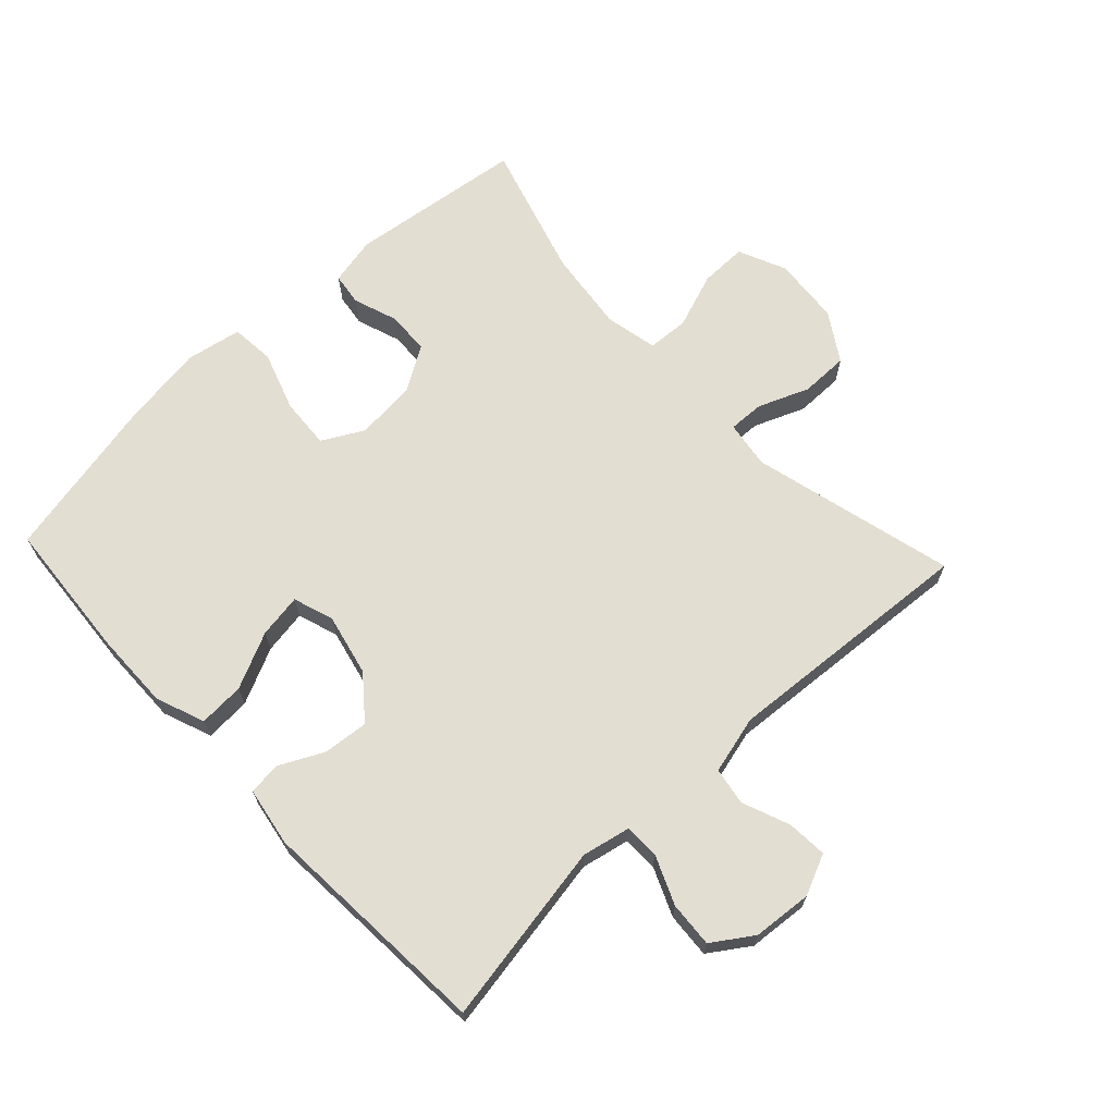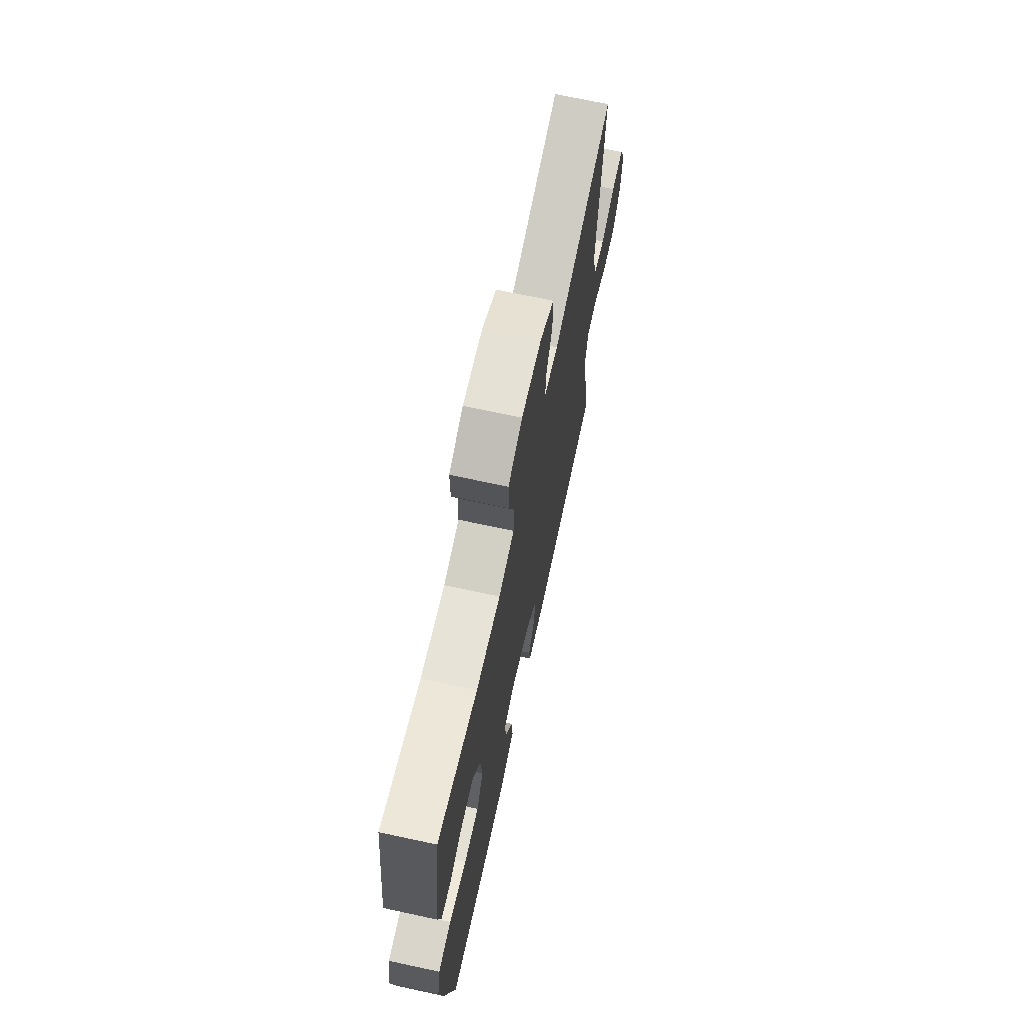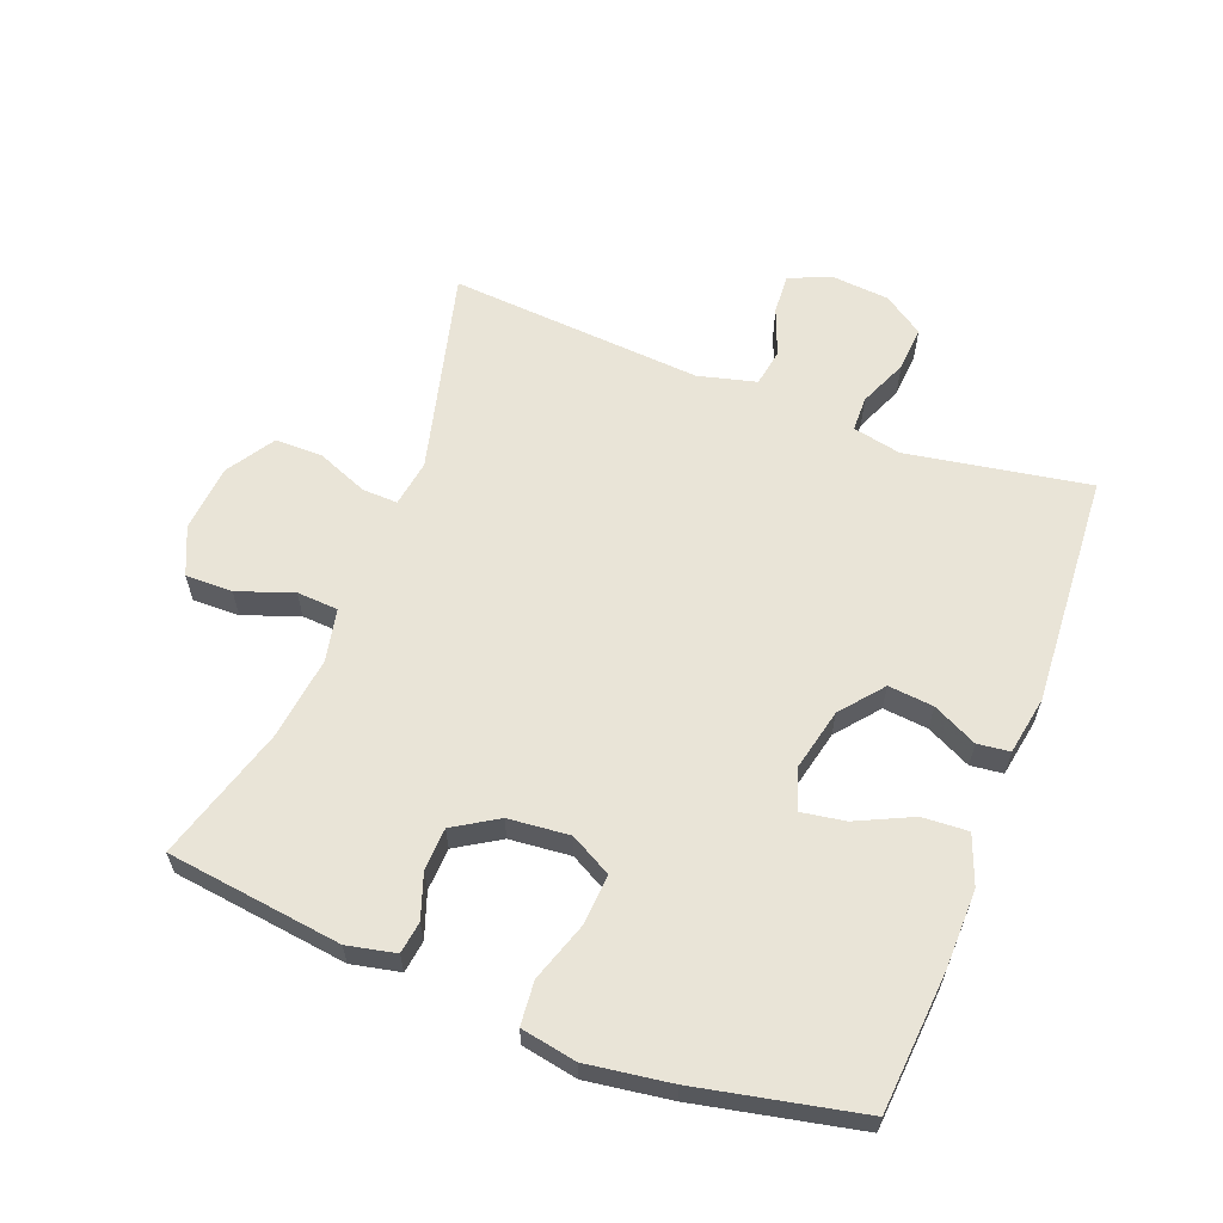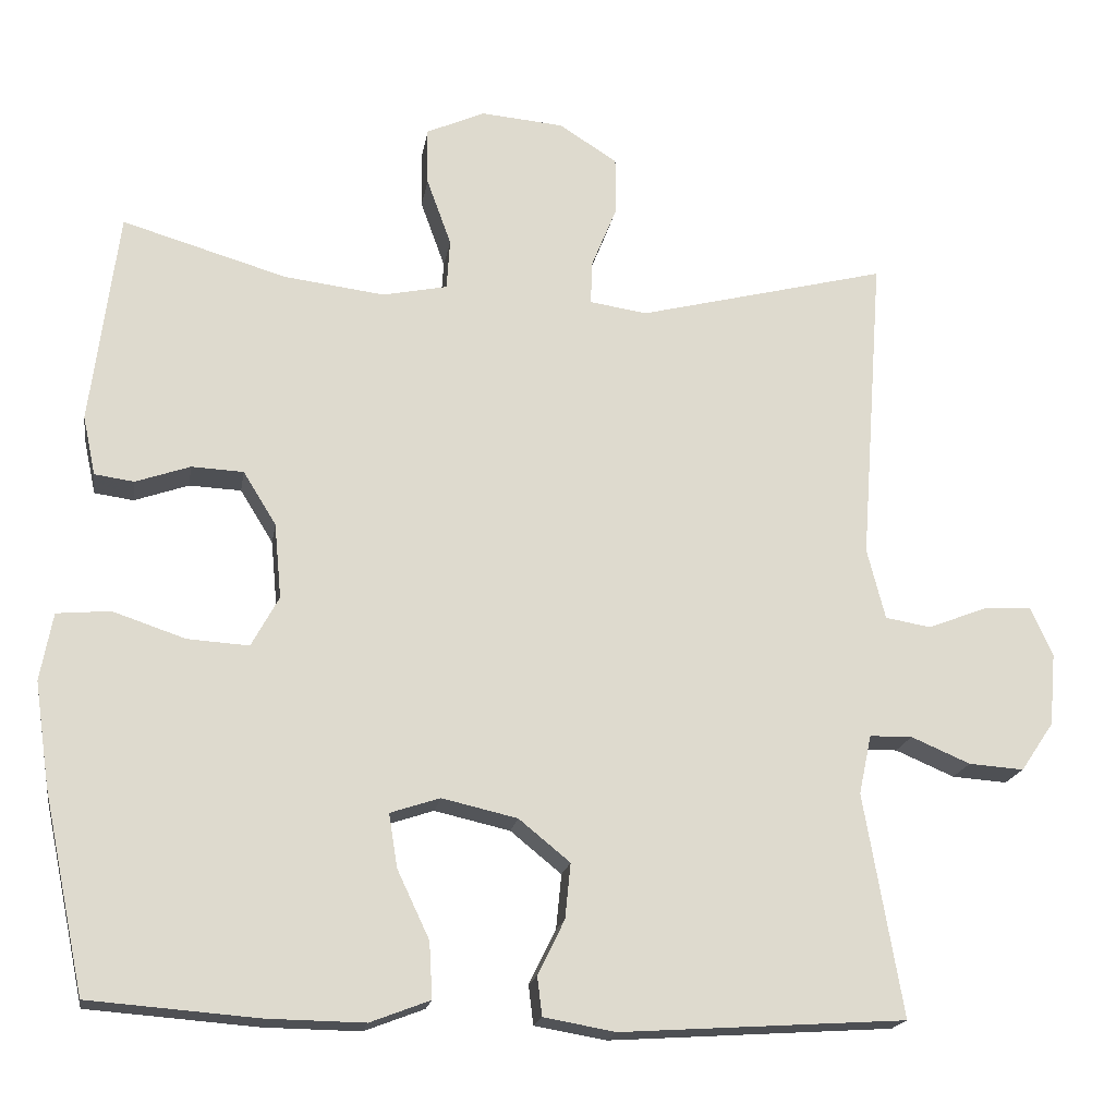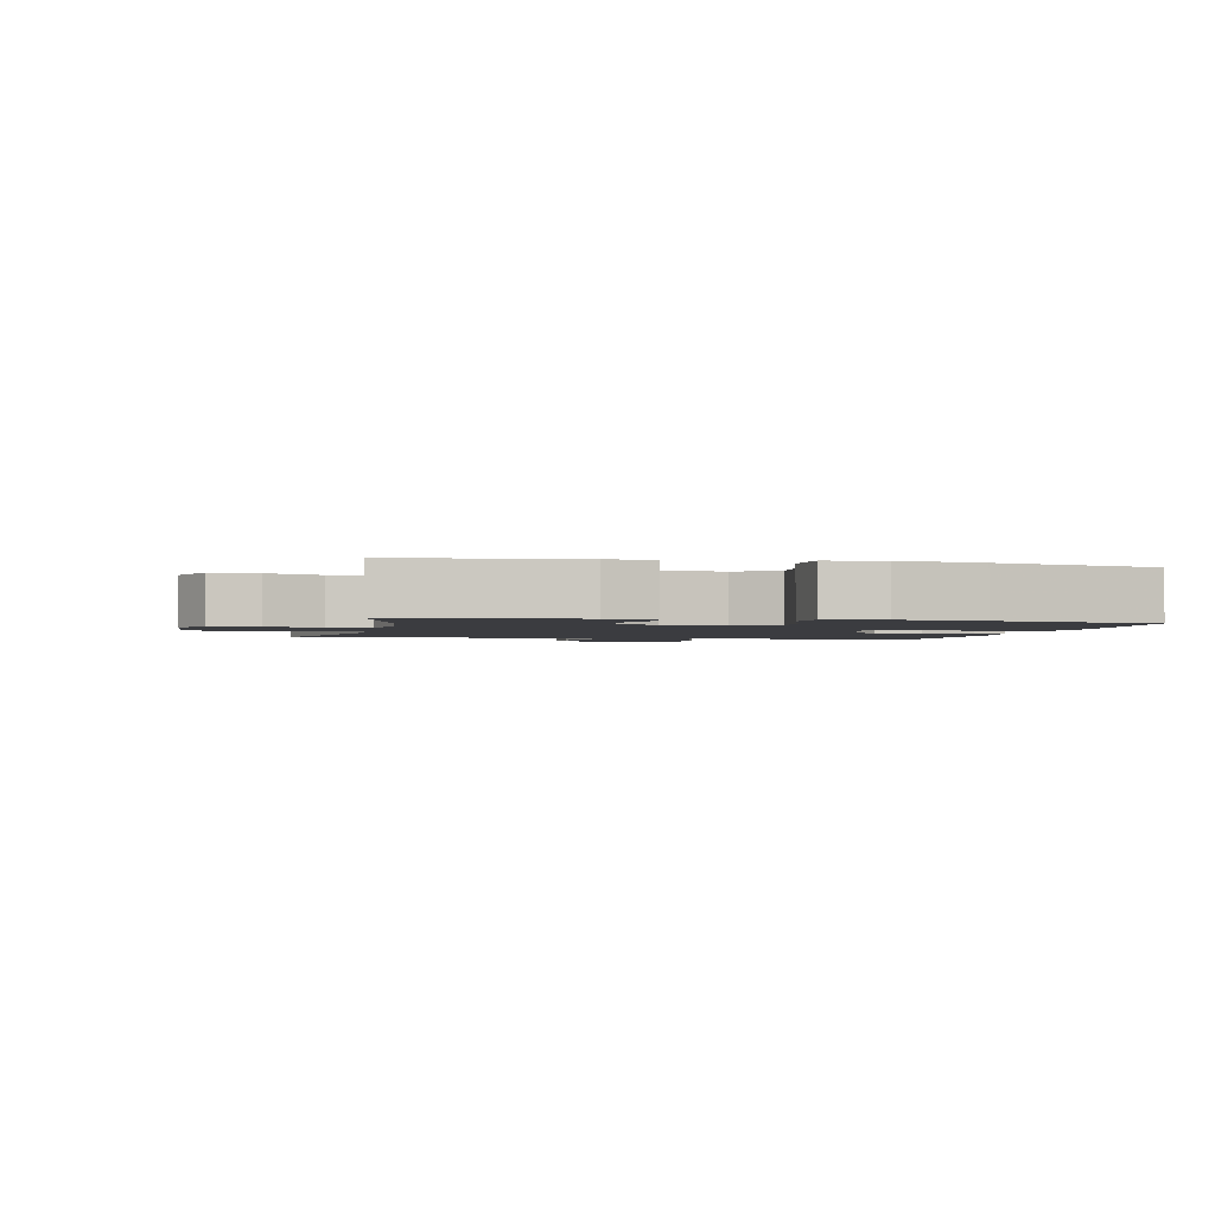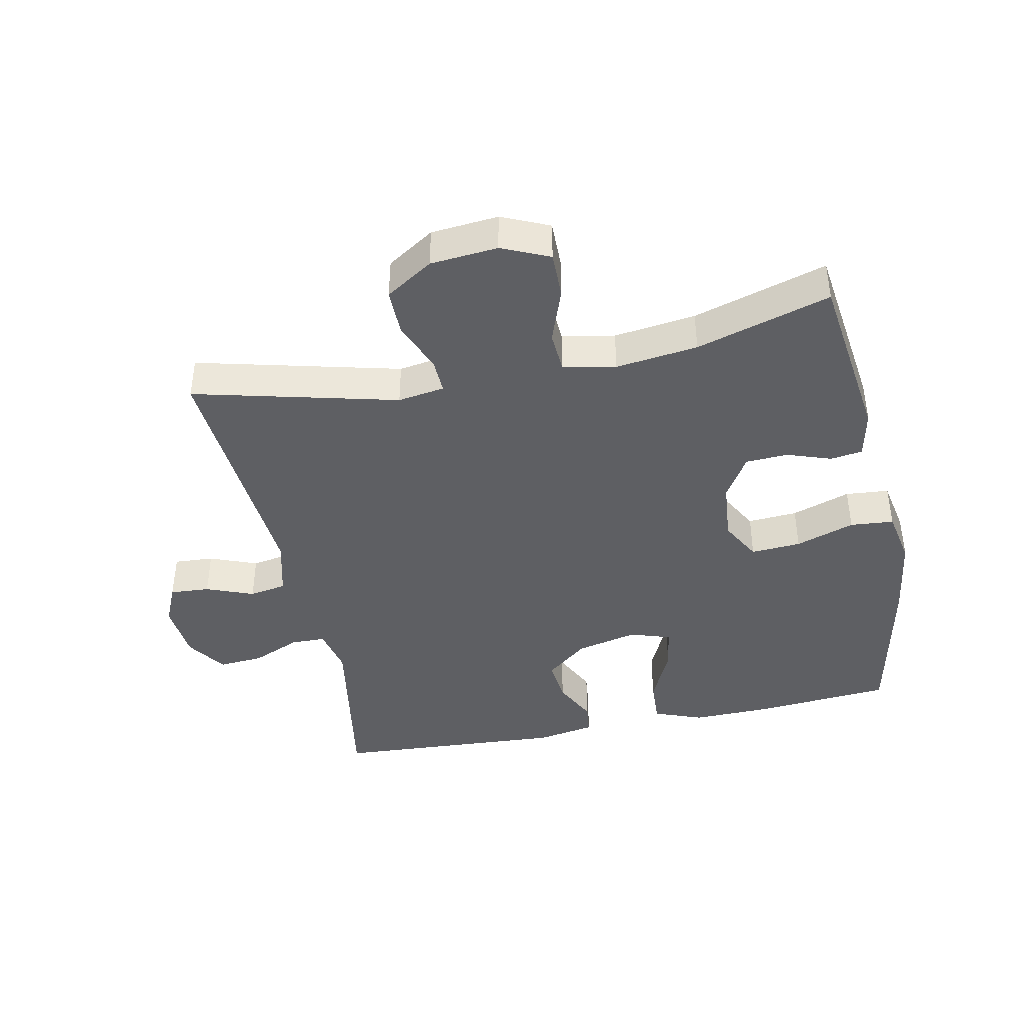
<metadata>
{"format":"obj","ext":"obj","renderer":"f3d","projection":"perspective","resolution":1024,"background":"white","views":[{"elev":67.5,"azim":-133.2,"up":"+Y"},{"elev":69.5,"azim":102.2,"up":"+Z"},{"elev":61.2,"azim":111.1,"up":"+Y"},{"elev":-18.4,"azim":170.8,"up":"+Z"},{"elev":-2.0,"azim":77.6,"up":"+Y"},{"elev":-41.6,"azim":11.8,"up":"+Y"}]}
</metadata>
<code>
v 0.5 0.07 -0.5
v 0.285 0.07 -0.517
v 0.162 0.07 -0.519
v 0.086 0.07 -0.49
v 0.09 0.07 -0.419
v 0.131 0.07 -0.332
v 0.142 0.07 -0.264
v 0.079 0.07 -0.243
v -0.017 0.07 -0.265
v -0.082 0.07 -0.318
v -0.075 0.07 -0.388
v -0.041 0.07 -0.457
v -0.047 0.07 -0.507
v -0.138 0.07 -0.523
v -0.5 0.07 -0.5
v -0.451 0.07 -0.217
v -0.467 0.07 -0.142
v -0.521 0.07 -0.141
v -0.596 0.07 -0.173
v -0.666 0.07 -0.178
v -0.708 0.07 -0.116
v -0.716 0.07 -0.024
v -0.688 0.07 0.039
v -0.626 0.07 0.035
v -0.552 0.07 0.006
v -0.494 0.07 0.016
v -0.471 0.07 0.106
v -0.5 0.07 0.5
v -0.183 0.07 0.42
v -0.11 0.07 0.431
v -0.112 0.07 0.486
v -0.144 0.07 0.565
v -0.144 0.07 0.639
v -0.07 0.07 0.686
v 0.035 0.07 0.695
v 0.109 0.07 0.662
v 0.108 0.07 0.589
v 0.077 0.07 0.503
v 0.081 0.07 0.439
v 0.163 0.07 0.422
v 0.291 0.07 0.438
v 0.5 0.07 0.5
v 0.535 0.07 0.228
v 0.519 0.07 0.153
v 0.469 0.07 0.146
v 0.4 0.07 0.17
v 0.334 0.07 0.167
v 0.292 0.07 0.099
v 0.283 0.07 0.004
v 0.318 0.07 -0.06
v 0.396 0.07 -0.055
v 0.488 0.07 -0.024
v 0.556 0.07 -0.03
v 0.572 0.07 -0.116
v 0.553 0.07 -0.247
v 0.5 0 -0.5
v 0.285 0 -0.517
v 0.162 0 -0.519
v 0.086 0 -0.49
v 0.09 0 -0.419
v 0.131 0 -0.332
v 0.142 0 -0.264
v 0.079 0 -0.243
v -0.017 0 -0.265
v -0.082 0 -0.318
v -0.075 0 -0.388
v -0.041 0 -0.457
v -0.047 0 -0.507
v -0.138 0 -0.523
v -0.5 0 -0.5
v -0.451 0 -0.217
v -0.467 0 -0.142
v -0.521 0 -0.141
v -0.596 0 -0.173
v -0.666 0 -0.178
v -0.708 0 -0.116
v -0.716 0 -0.024
v -0.688 0 0.039
v -0.626 0 0.035
v -0.552 0 0.006
v -0.494 0 0.016
v -0.471 0 0.106
v -0.5 0 0.5
v -0.183 0 0.42
v -0.11 0 0.431
v -0.112 0 0.486
v -0.144 0 0.565
v -0.144 0 0.639
v -0.07 0 0.686
v 0.035 0 0.695
v 0.109 0 0.662
v 0.108 0 0.589
v 0.077 0 0.503
v 0.081 0 0.439
v 0.163 0 0.422
v 0.291 0 0.438
v 0.5 0 0.5
v 0.535 0 0.228
v 0.519 0 0.153
v 0.469 0 0.146
v 0.4 0 0.17
v 0.334 0 0.167
v 0.292 0 0.099
v 0.283 0 0.004
v 0.318 0 -0.06
v 0.396 0 -0.055
v 0.488 0 -0.024
v 0.556 0 -0.03
v 0.572 0 -0.116
v 0.553 0 -0.247
f 4 5 6
f 3 4 6
f 2 3 6
f 1 2 6
f 55 1 6
f 54 55 6
f 53 54 6
f 52 53 6
f 51 52 6
f 50 51 6 7
f 49 50 7 8
f 48 49 8 9
f 47 48 9 10
f 44 45 46
f 43 44 46
f 42 43 46
f 41 42 46
f 40 41 46 47
f 39 40 47 10
f 36 37 38
f 35 36 38
f 34 35 38
f 33 34 38
f 32 33 38
f 31 32 38
f 38 39 10
f 31 38 10
f 30 31 10
f 27 28 29
f 29 30 10
f 27 29 10
f 26 27 10
f 23 24 25
f 22 23 25
f 21 22 25
f 20 21 25
f 19 20 25
f 18 19 25
f 17 18 25 26
f 26 10 11
f 17 26 11
f 16 17 11
f 14 15 16
f 13 14 16
f 12 13 16
f 11 12 16
f 61 60 59
f 61 59 58
f 61 58 57
f 61 57 56
f 61 56 110
f 61 110 109
f 61 109 108
f 61 108 107
f 61 107 106
f 62 61 106 105
f 63 62 105 104
f 64 63 104 103
f 65 64 103 102
f 101 100 99
f 101 99 98
f 101 98 97
f 101 97 96
f 102 101 96 95
f 65 102 95 94
f 93 92 91
f 93 91 90
f 93 90 89
f 93 89 88
f 93 88 87
f 93 87 86
f 65 94 93
f 65 93 86
f 65 86 85
f 84 83 82
f 65 85 84
f 65 84 82
f 65 82 81
f 80 79 78
f 80 78 77
f 80 77 76
f 80 76 75
f 80 75 74
f 80 74 73
f 81 80 73 72
f 66 65 81
f 66 81 72
f 66 72 71
f 71 70 69
f 71 69 68
f 71 68 67
f 71 67 66
f 1 56 57 2
f 2 57 58 3
f 3 58 59 4
f 4 59 60 5
f 5 60 61 6
f 6 61 62 7
f 7 62 63 8
f 8 63 64 9
f 9 64 65 10
f 10 65 66 11
f 11 66 67 12
f 12 67 68 13
f 13 68 69 14
f 14 69 70 15
f 15 70 71 16
f 16 71 72 17
f 17 72 73 18
f 18 73 74 19
f 19 74 75 20
f 20 75 76 21
f 21 76 77 22
f 22 77 78 23
f 23 78 79 24
f 24 79 80 25
f 25 80 81 26
f 26 81 82 27
f 27 82 83 28
f 28 83 84 29
f 29 84 85 30
f 30 85 86 31
f 31 86 87 32
f 32 87 88 33
f 33 88 89 34
f 34 89 90 35
f 35 90 91 36
f 36 91 92 37
f 37 92 93 38
f 38 93 94 39
f 39 94 95 40
f 40 95 96 41
f 41 96 97 42
f 42 97 98 43
f 43 98 99 44
f 44 99 100 45
f 45 100 101 46
f 46 101 102 47
f 47 102 103 48
f 48 103 104 49
f 49 104 105 50
f 50 105 106 51
f 51 106 107 52
f 52 107 108 53
f 53 108 109 54
f 54 109 110 55
f 55 110 56 1

</code>
